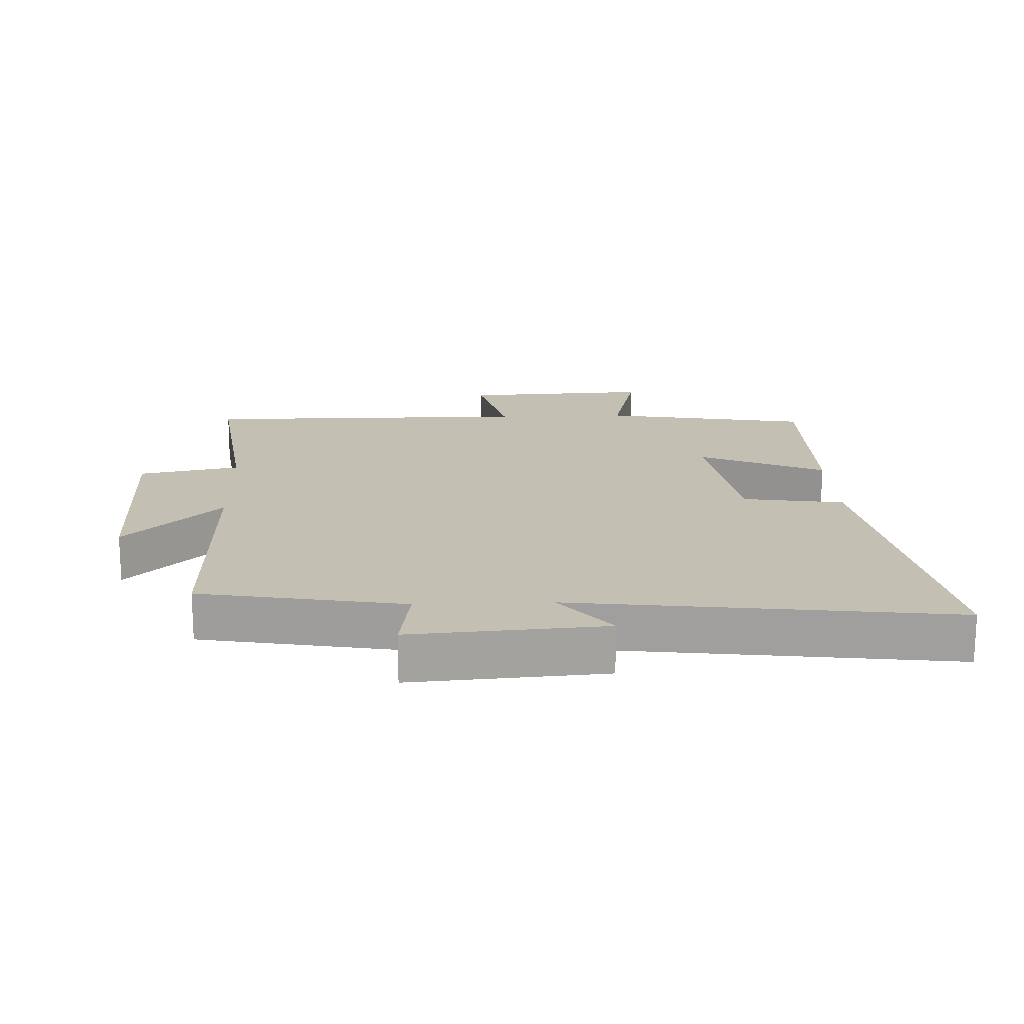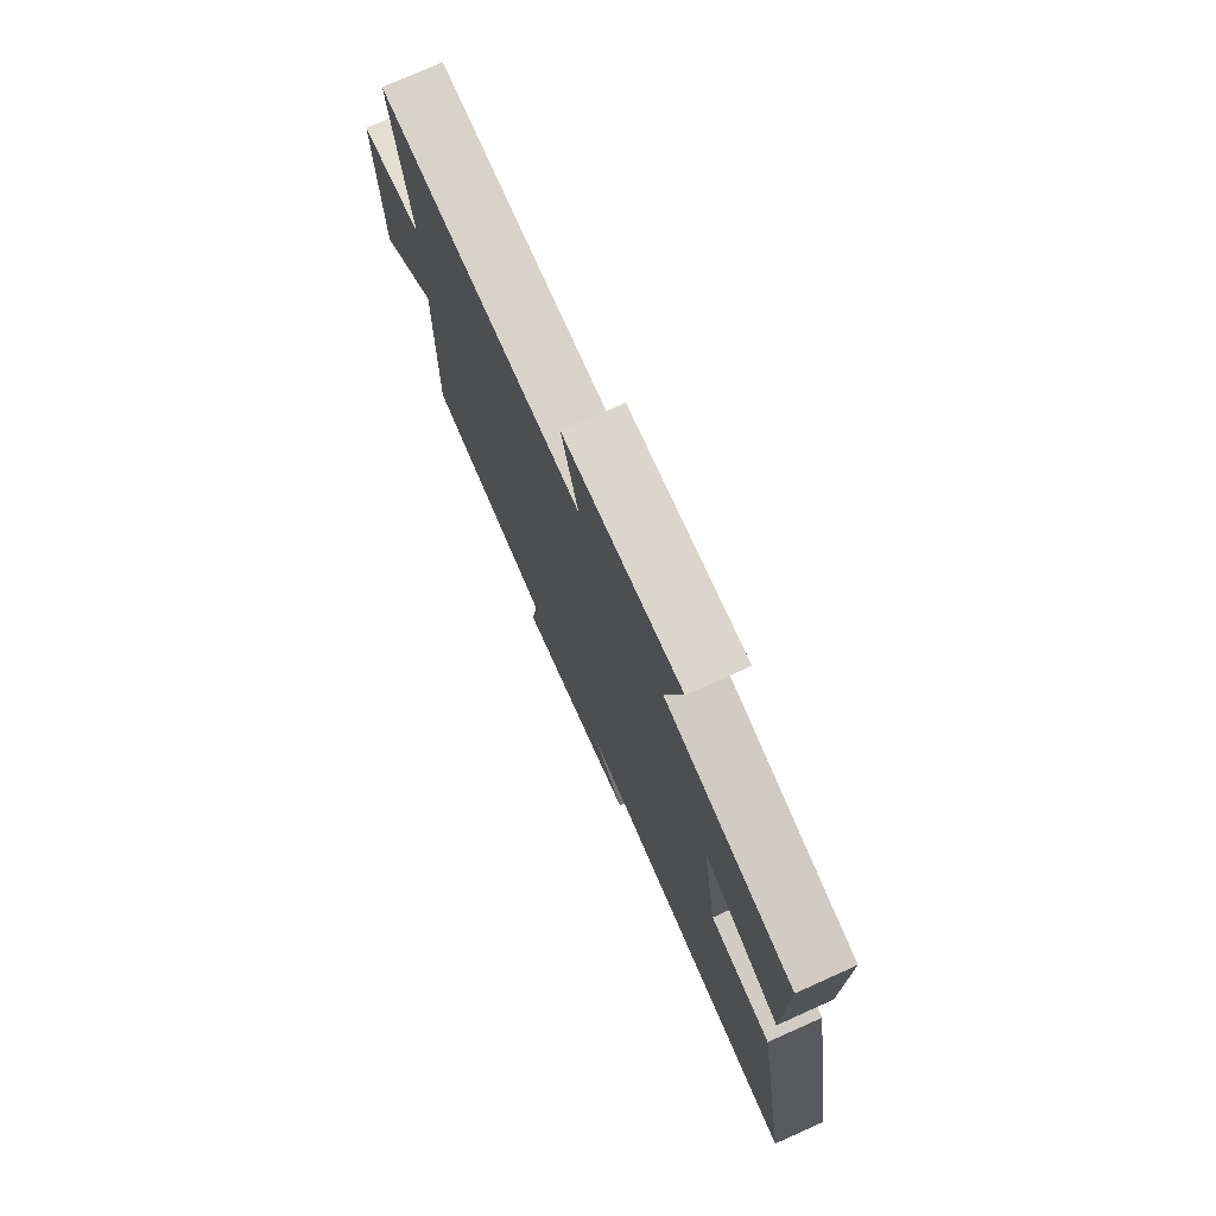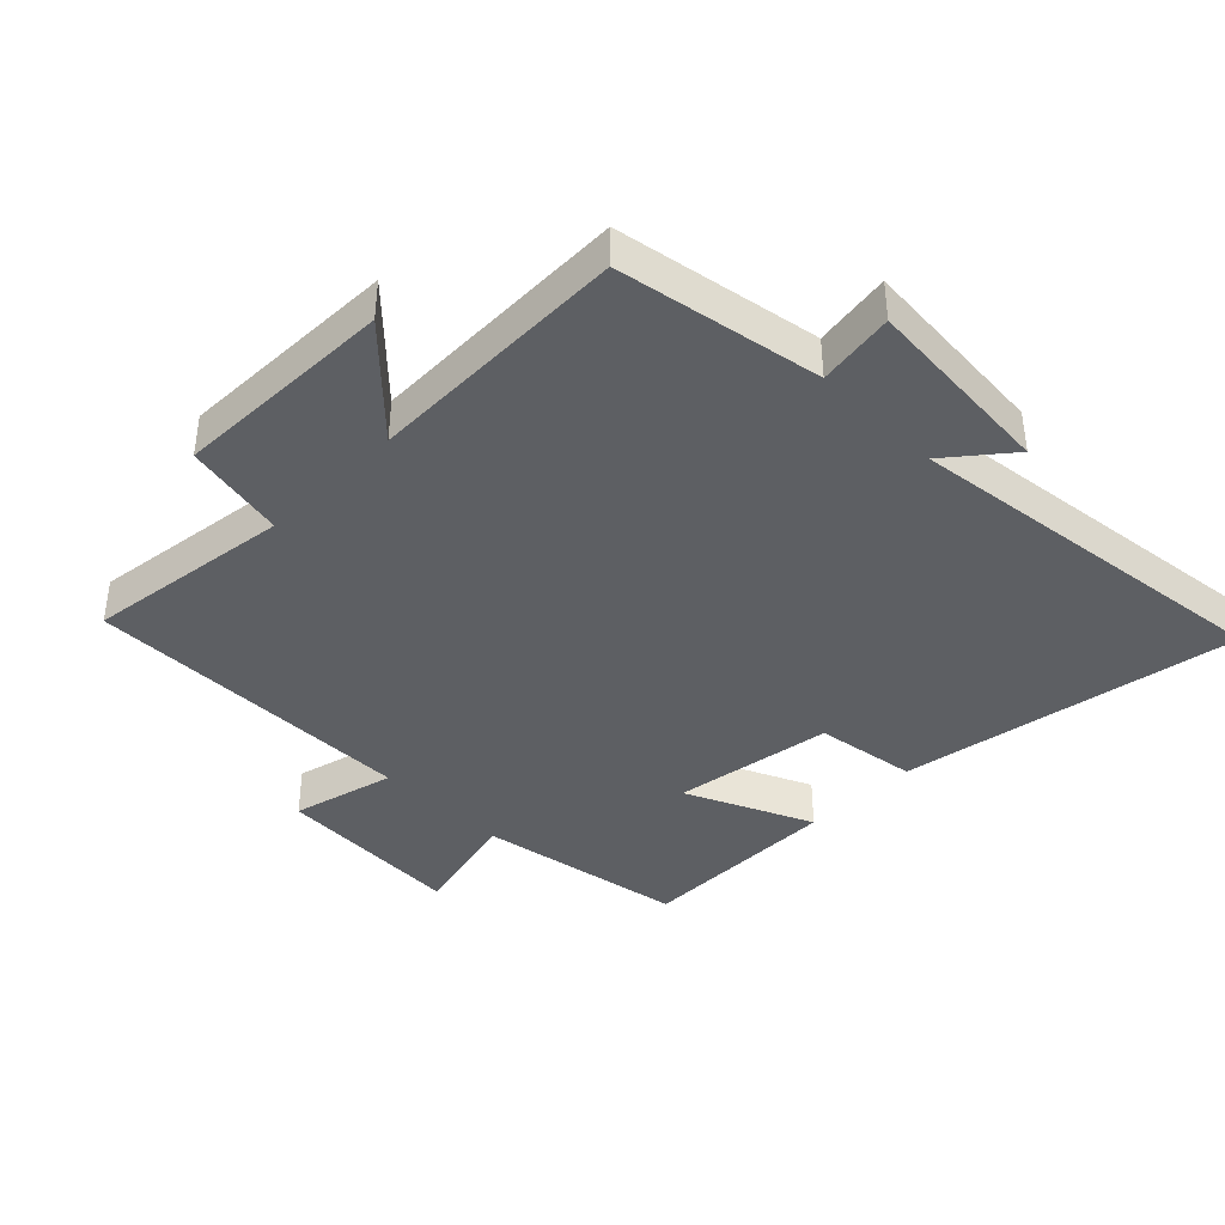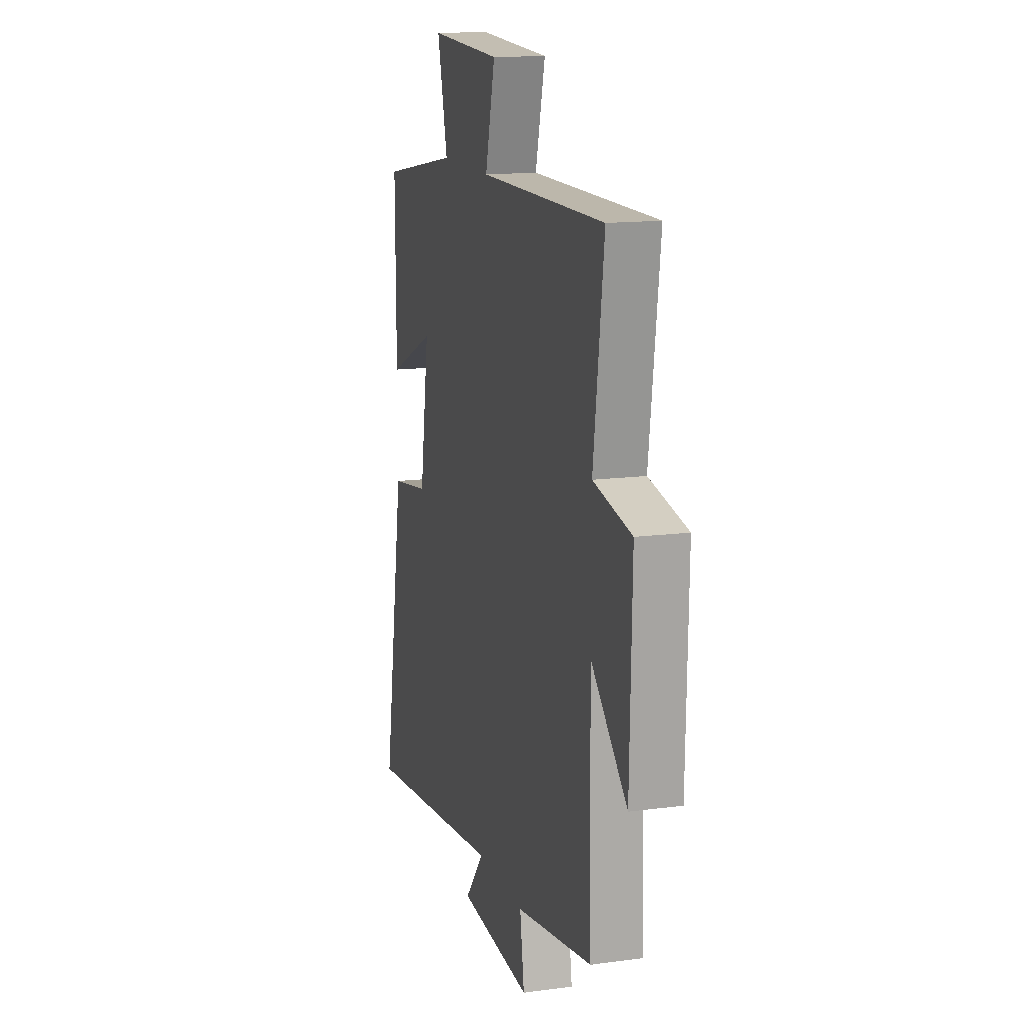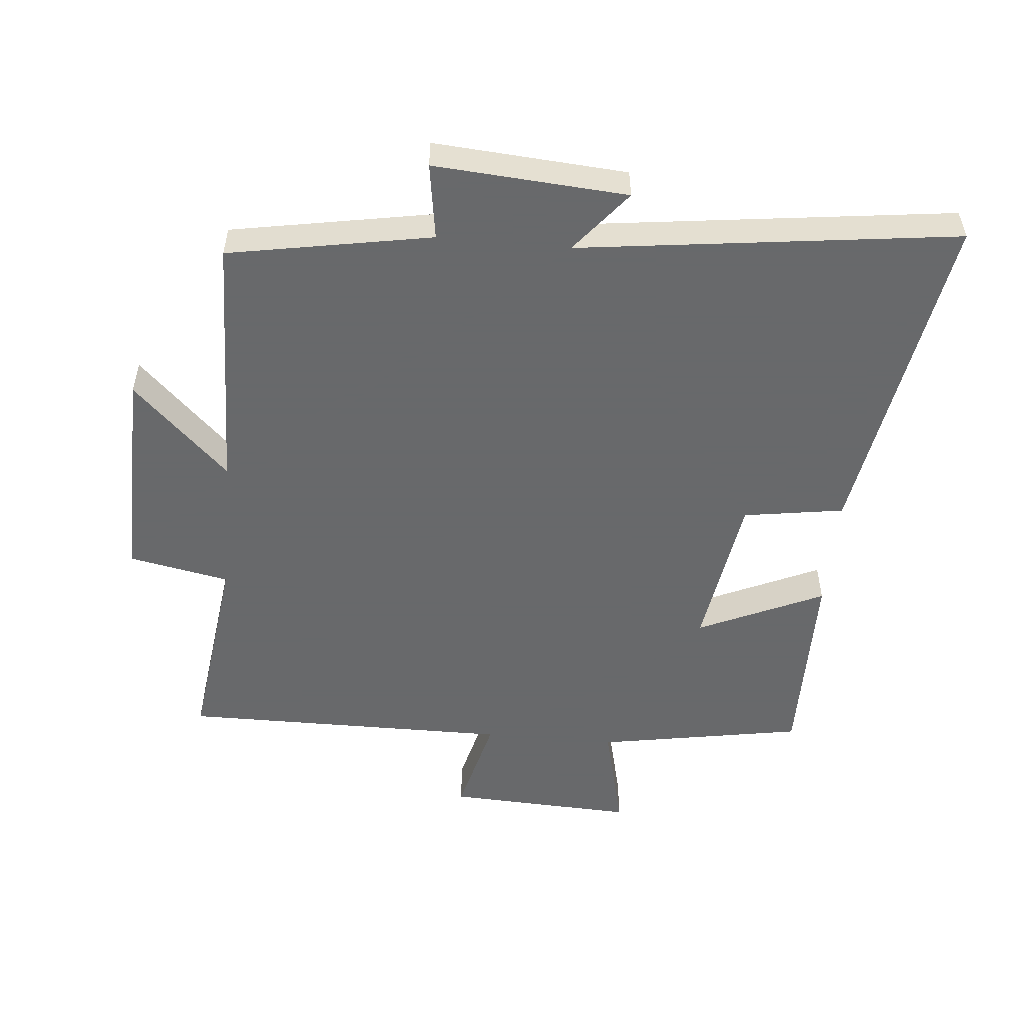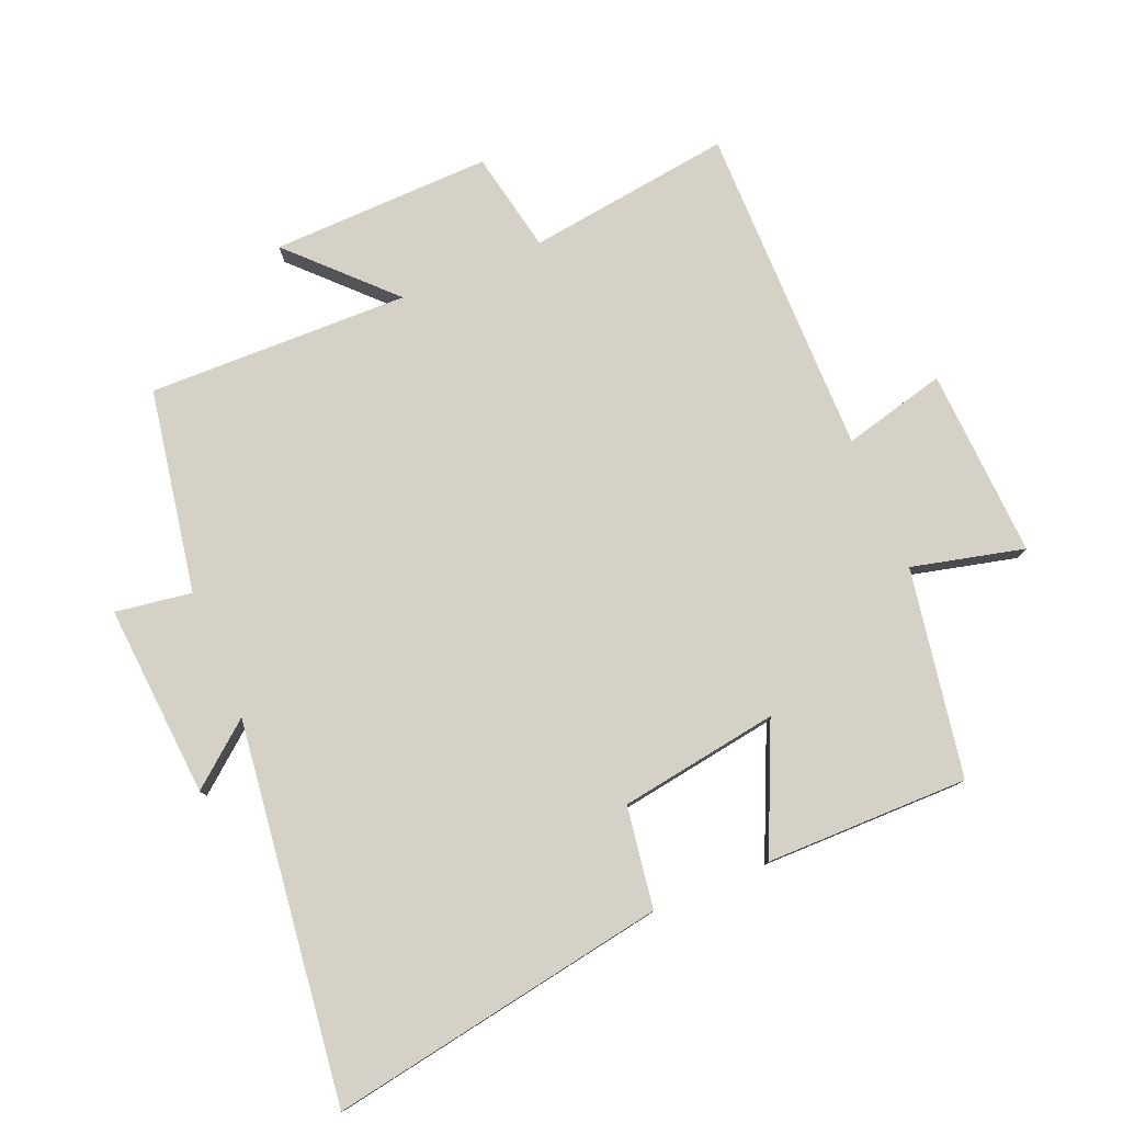
<metadata>
{"format":"obj","ext":"obj","renderer":"f3d","projection":"perspective","resolution":1024,"background":"white","views":[{"elev":17.8,"azim":177.8,"up":"+Y"},{"elev":75.8,"azim":-114.1,"up":"+Z"},{"elev":-40.1,"azim":135.0,"up":"+Y"},{"elev":14.5,"azim":73.8,"up":"+Z"},{"elev":-52.6,"azim":174.8,"up":"+Y"},{"elev":78.7,"azim":-112.7,"up":"+Y"}]}
</metadata>
<code>
v 0.542 0.07 0.502
v 0.5 0.07 0.186
v 0.656 0.07 0.155
v 0.648 0.07 -0.185
v 0.5 0.07 -0.04
v 0.509 0.07 -0.444
v 0.195 0.07 -0.5
v 0.213 0.07 -0.618
v -0.085 0.07 -0.596
v -0.007 0.07 -0.5
v -0.589 0.07 -0.573
v -0.5 0.07 -0.051
v -0.344 0.07 -0.027
v -0.306 0.07 0.219
v -0.5 0.07 0.131
v -0.502 0.07 0.444
v -0.181 0.07 0.5
v -0.223 0.07 0.673
v 0.069 0.07 0.659
v 0.029 0.07 0.5
v 0.542 0 0.502
v 0.5 0 0.186
v 0.656 0 0.155
v 0.648 0 -0.185
v 0.5 0 -0.04
v 0.509 0 -0.444
v 0.195 0 -0.5
v 0.213 0 -0.618
v -0.085 0 -0.596
v -0.007 0 -0.5
v -0.589 0 -0.573
v -0.5 0 -0.051
v -0.344 0 -0.027
v -0.306 0 0.219
v -0.5 0 0.131
v -0.502 0 0.444
v -0.181 0 0.5
v -0.223 0 0.673
v 0.069 0 0.659
v 0.029 0 0.5
f 17 18 19 20
f 16 17 20
f 15 16 20
f 14 15 20
f 20 1 2
f 14 20 2
f 13 14 2
f 10 11 12 13
f 10 13 2 3
f 7 8 9 10
f 5 6 7 10
f 5 10 3
f 3 4 5
f 40 39 38 37
f 40 37 36
f 40 36 35
f 40 35 34
f 22 21 40
f 22 40 34
f 22 34 33
f 33 32 31 30
f 23 22 33 30
f 30 29 28 27
f 30 27 26 25
f 23 30 25
f 25 24 23
f 1 21 22 2
f 2 22 23 3
f 3 23 24 4
f 4 24 25 5
f 5 25 26 6
f 6 26 27 7
f 7 27 28 8
f 8 28 29 9
f 9 29 30 10
f 10 30 31 11
f 11 31 32 12
f 12 32 33 13
f 13 33 34 14
f 14 34 35 15
f 15 35 36 16
f 16 36 37 17
f 17 37 38 18
f 18 38 39 19
f 19 39 40 20
f 20 40 21 1

</code>
